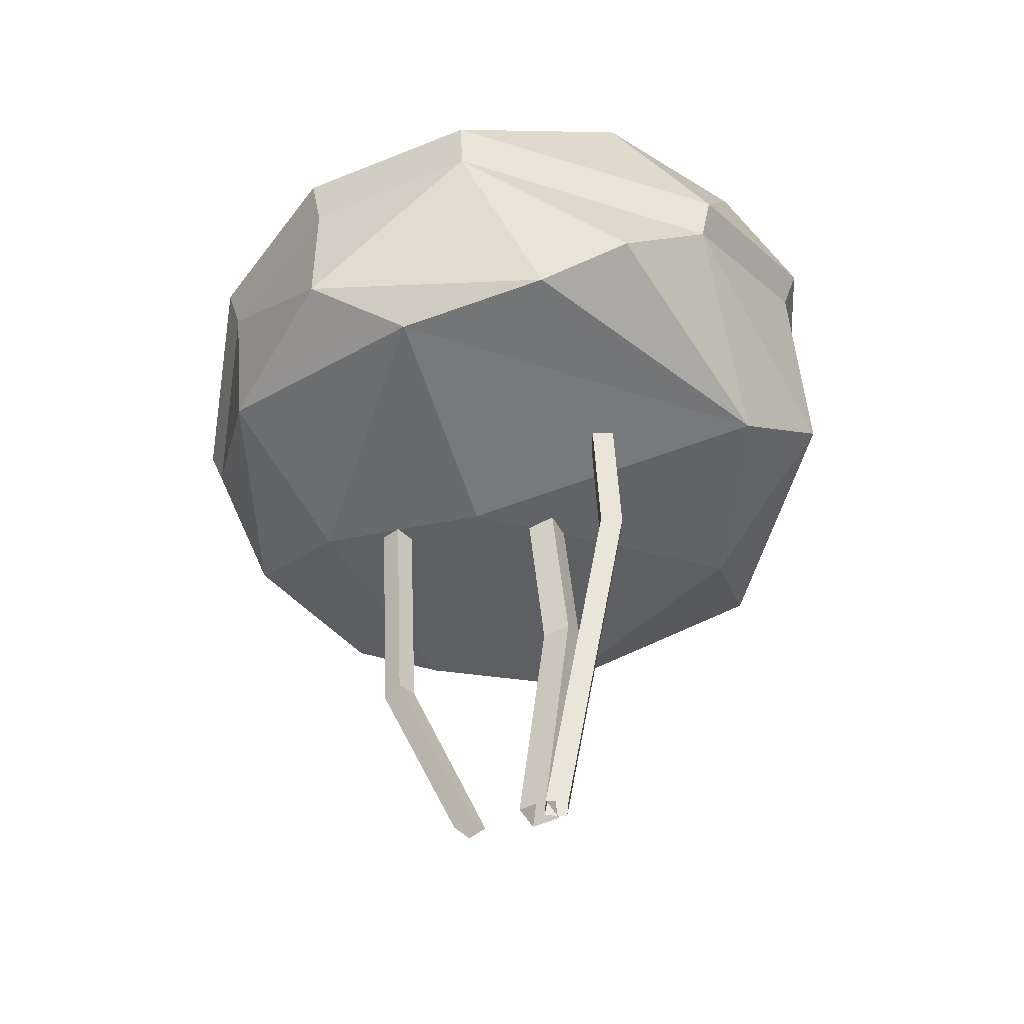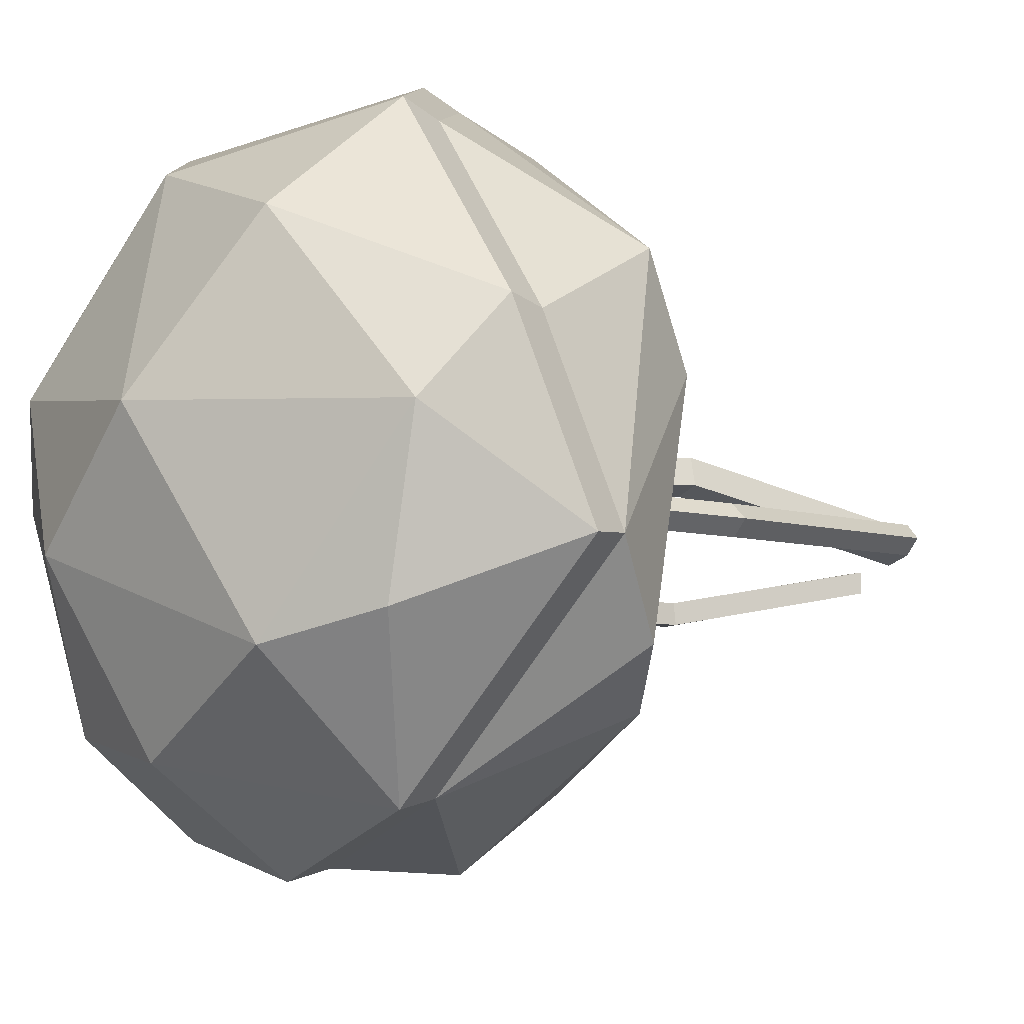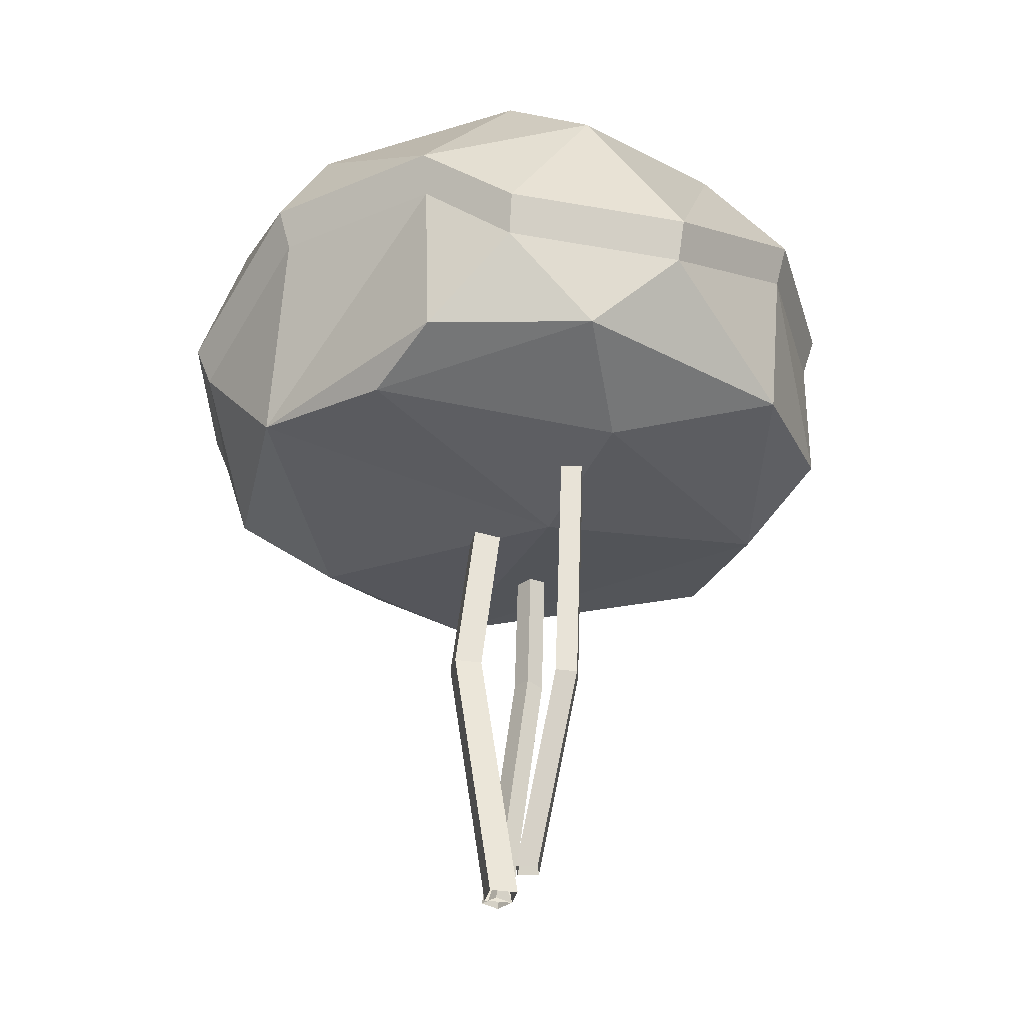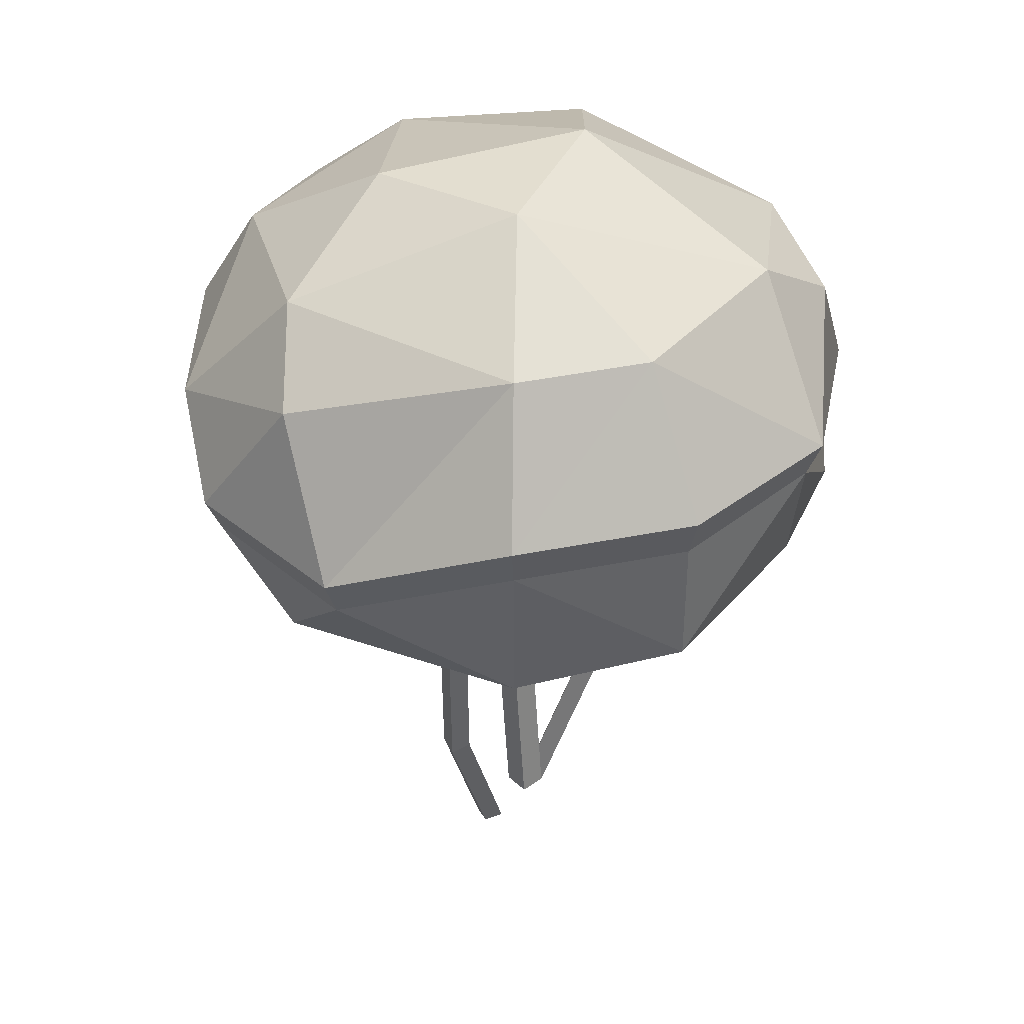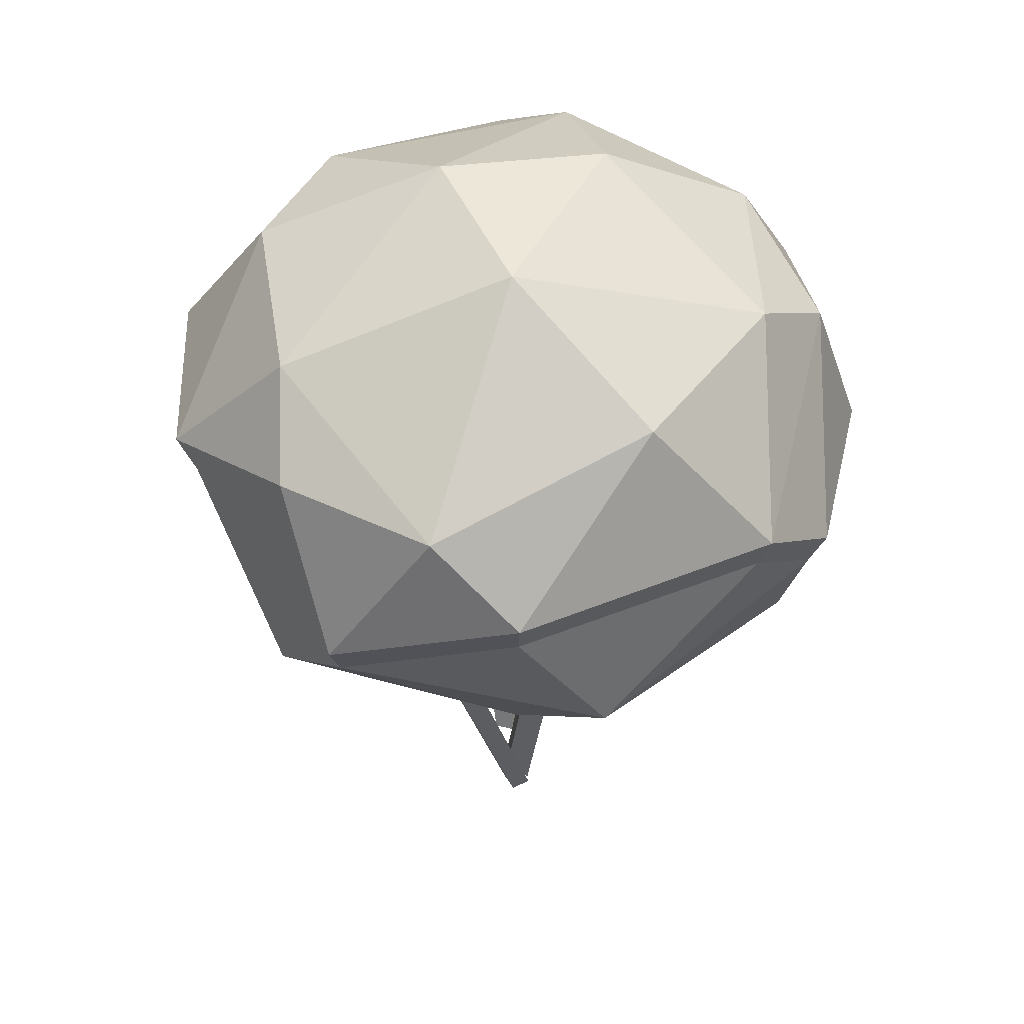
<metadata>
{"format":"obj","ext":"obj","renderer":"f3d","projection":"perspective","resolution":1024,"background":"white","views":[{"elev":-48.3,"azim":-140.0,"up":"+Y"},{"elev":-11.9,"azim":-123.7,"up":"+Z"},{"elev":-32.1,"azim":90.6,"up":"+Y"},{"elev":39.6,"azim":150.8,"up":"+Y"},{"elev":48.4,"azim":-76.5,"up":"+Y"}]}
</metadata>
<code>
v 0.3956 0.462 0.2342
v 0.3012 0.4324 -0.1797
v -0.4625 0.462 0.1212
v -0.2188 0.4449 0.3615
v 0.2627 0.5176 -0.4724
v -0.1313 0.462 -0.4524
v 0.2456 0.4858 0.4428
v 0.5168 0.5176 -0.1412
v -0.3716 0.4858 -0.3615
v 0.5168 0.5176 0.1412
v -0.01006 0.5577 -0.5703
v -0.1512 0.5176 0.5269
v 0.5804 0.6609 0
v 0.5012 0.6609 -0.2952
v -0.5039 0.5577 -0.2851
v -0.5039 0.5577 0.2851
v -0.1629 0.6609 0.5703
v 0.1428 0.6609 0.5703
v 0.2751 0.7816 -0.4939
v -0.2952 0.7816 -0.4939
v -0.5804 0.6609 -0.1528
v 0.5408 0.7816 0.1476
v -0.01006 0.7816 -0.5703
v -0.5609 0.7816 0.1476
v -0.2952 0.7816 0.4939
v 0.3932 0.7816 0.4033
v 0.02847 0.4058 -0.06674
v -0.01272 -0.3013 0.0397
v -0.0231 -0.3013 -0.007661
v -0.01034 0.5012 0.06116
v -0.02072 0.5009 0.0138
v -0.05765 0.5037 0.07151
v -0.06802 0.5034 0.02415
v -0.06003 -0.3013 0.05005
v -0.0704 -0.3013 0.002687
v -0.01706 0.1501 0.1054
v -0.02743 0.1497 0.05801
v -0.07474 0.1523 0.06835
v -0.06436 0.1526 0.1157
v 0.08668 -0.3013 -0.00566
v 0.0881 -0.3013 -0.0423
v 0.2081 0.483 -0.09116
v 0.2095 0.4777 -0.1278
v 0.1717 0.4895 -0.0935
v 0.1731 0.4841 -0.1301
v 0.05026 -0.3013 -0.008009
v 0.05167 -0.3013 -0.04465
v 0.1954 0.01589 -0.07517
v 0.1968 0.01052 -0.1118
v 0.1604 0.01694 -0.1142
v 0.159 0.02231 -0.07752
v -0.0976 -0.3013 0.02784
v -0.07298 -0.3013 0.05475
v -0.2688 0.4886 -0.0356
v -0.2442 0.4952 -0.008697
v -0.2416 0.4897 -0.06076
v -0.217 0.4963 -0.03385
v -0.0704 -0.3013 0.002687
v -0.04578 -0.3013 0.02959
v -0.2759 0.2104 -0.02788
v -0.2513 0.217 -0.000977
v -0.2241 0.2181 -0.02613
v -0.2487 0.2115 -0.05303
v 0.1487 0.7256 0.596
v -0.1646 0.7273 0.5966
v 0.1278 0.9692 0.5174
v 0.5246 0.7278 -0.3055
v 0.607 0.7253 -0.004168
v 0.5063 0.9696 -0.1405
v 0.2098 1.077 -0.3773
v 0.2881 0.8531 -0.512
v -0.01098 1.078 -0.4361
v -0.01006 0.8535 -0.5931
v -0.3094 0.8478 -0.5138
v -0.6052 0.723 -0.162
v -0.474 0.9689 -0.2677
v -0.5847 0.8479 0.1547
v -0.5439 0.9714 -0.000121
v -0.307 0.8502 0.5143
v -0.319 1.078 0.3081
v 0.4098 0.8491 0.4216
v 0.5648 0.8497 0.1532
v 0.336 1.027 0.3454
v 0.4254 1.078 8.2e-05
v -0.3174 1.079 -0.3076
v -0.01105 1.078 0.4356
v 0.06952 1.214 -0.1385
v -0.1649 1.214 0.04132
v 0.1934 1.192 0.1184
f 7 27 1
f 1 27 2
f 27 6 2
f 27 3 6
f 27 4 3
f 27 7 4
f 2 6 5
f 2 5 8
f 6 3 9
f 1 2 8
f 5 6 11
f 6 9 11
f 9 3 15
f 3 4 16
f 4 7 12
f 1 10 7
f 1 8 10
f 16 4 12
f 10 8 13
f 8 5 14
f 15 3 21
f 12 17 16
f 12 7 18
f 7 10 22
f 10 13 22
f 13 8 14
f 5 19 14
f 5 11 19
f 11 9 20
f 9 15 20
f 3 16 21
f 12 18 17
f 19 11 23
f 11 20 23
f 15 21 20
f 21 16 24
f 16 25 24
f 16 17 25
f 65 64 66
f 18 7 26
f 7 22 26
f 68 67 69
f 67 70 69
f 67 71 70
f 71 72 70
f 71 73 72
f 73 74 72
f 74 75 76
f 75 77 78
f 77 79 80
f 65 66 79
f 64 81 66
f 68 69 82
f 76 75 78
f 66 81 83
f 81 82 83
f 69 70 84
f 72 74 85
f 74 76 85
f 76 78 85
f 77 80 78
f 79 86 80
f 79 66 86
f 66 83 86
f 83 82 84
f 82 69 84
f 84 70 87
f 70 72 87
f 72 85 87
f 85 78 88
f 78 80 88
f 80 86 88
f 84 87 89
f 86 89 88
f 86 83 89
f 83 84 89
f 85 88 87
f 88 89 87
f 36 37 31 30
f 32 33 38 39
f 37 38 33 31
f 39 36 30 32
f 28 29 37 36
f 29 35 38 37
f 39 38 35 34
f 34 28 36 39
f 48 49 43 42
f 44 45 50 51
f 49 50 45 43
f 51 48 42 44
f 40 41 49 48
f 41 47 50 49
f 51 50 47 46
f 46 40 48 51
f 60 61 55 54
f 56 57 62 63
f 61 62 57 55
f 63 60 54 56
f 52 53 61 60
f 53 59 62 61
f 63 62 59 58
f 58 52 60 63
f 17 18 64 65
f 13 14 67 68
f 14 19 71 67
f 19 23 73 71
f 23 20 74 73
f 20 21 75 74
f 21 24 77 75
f 24 25 79 77
f 25 17 65 79
f 18 26 81 64
f 22 13 68 82
f 26 22 82 81

</code>
